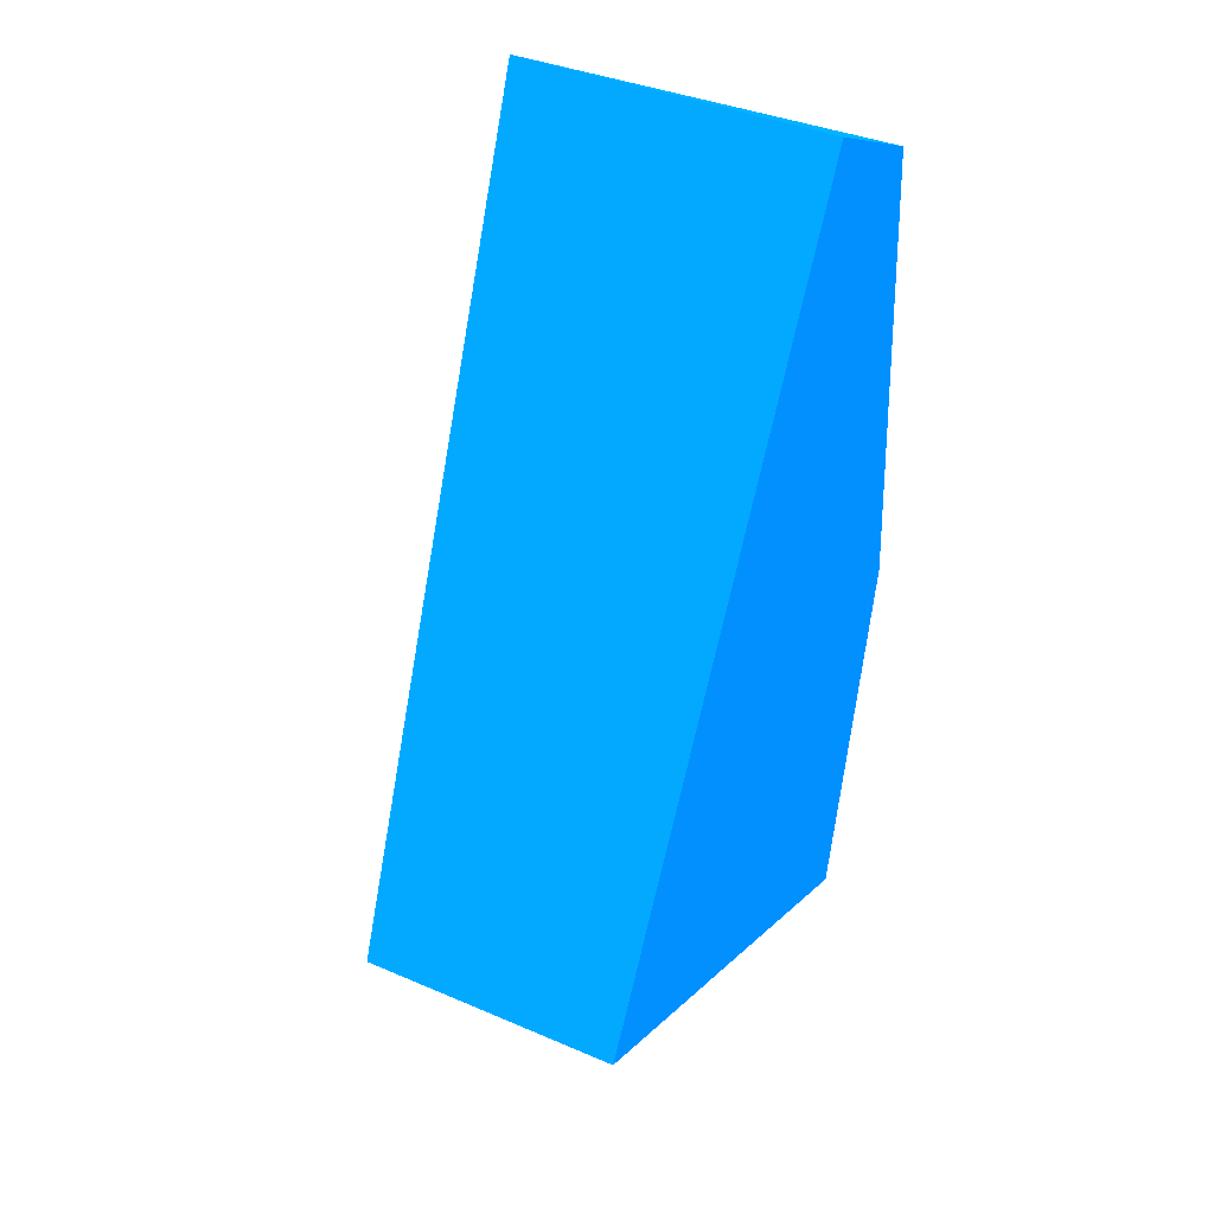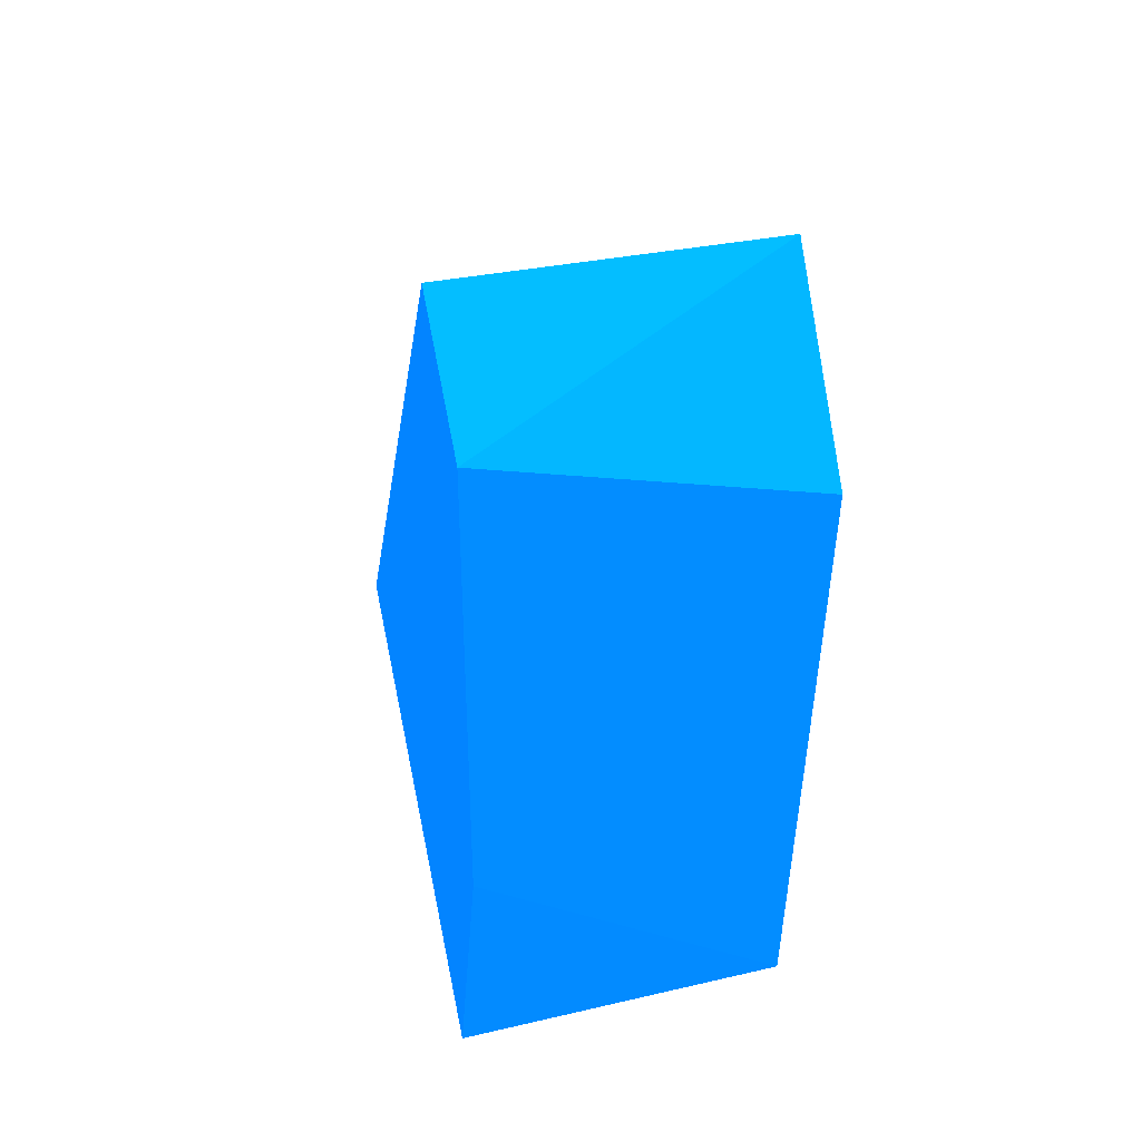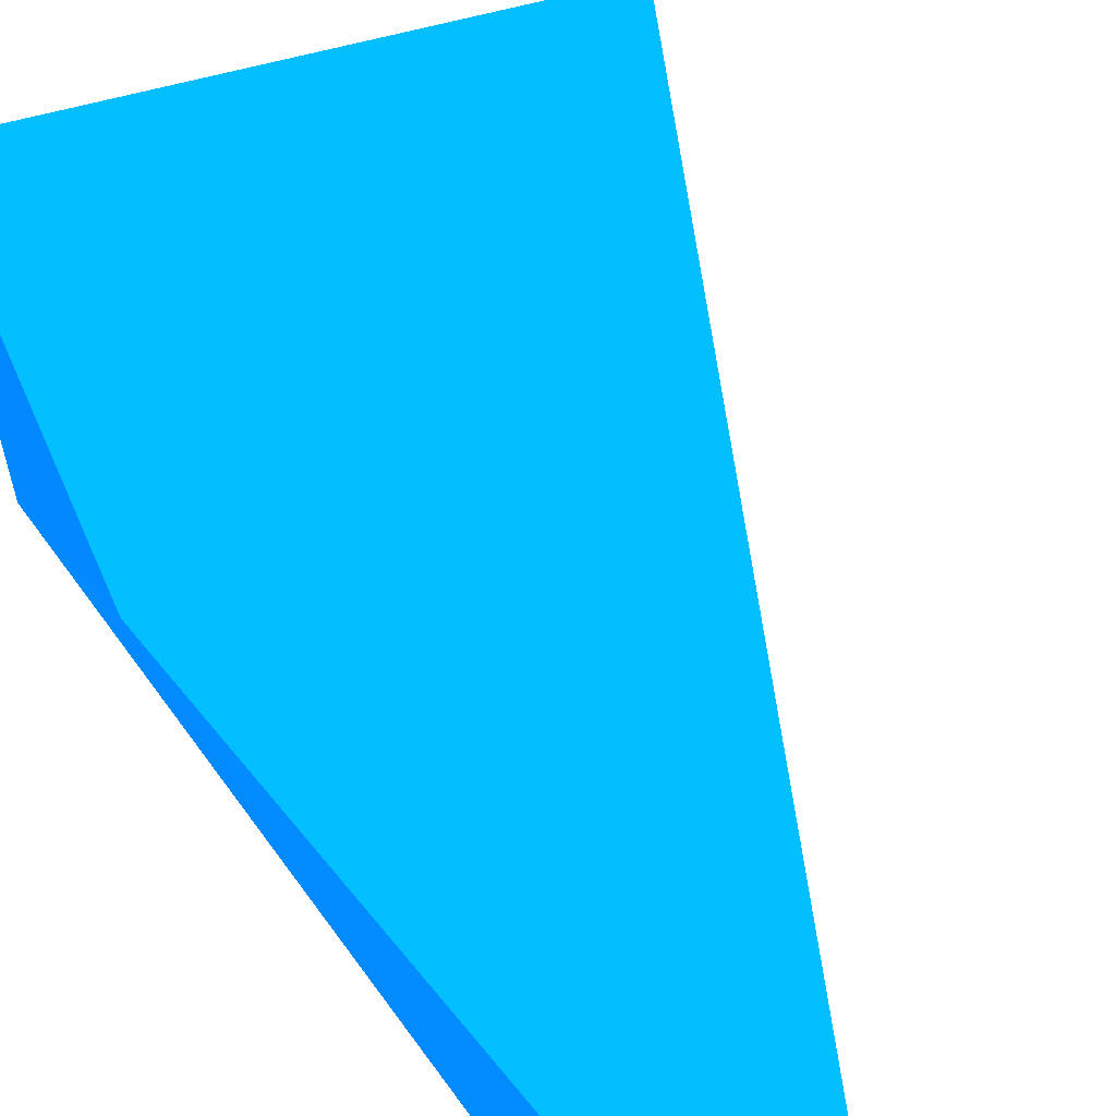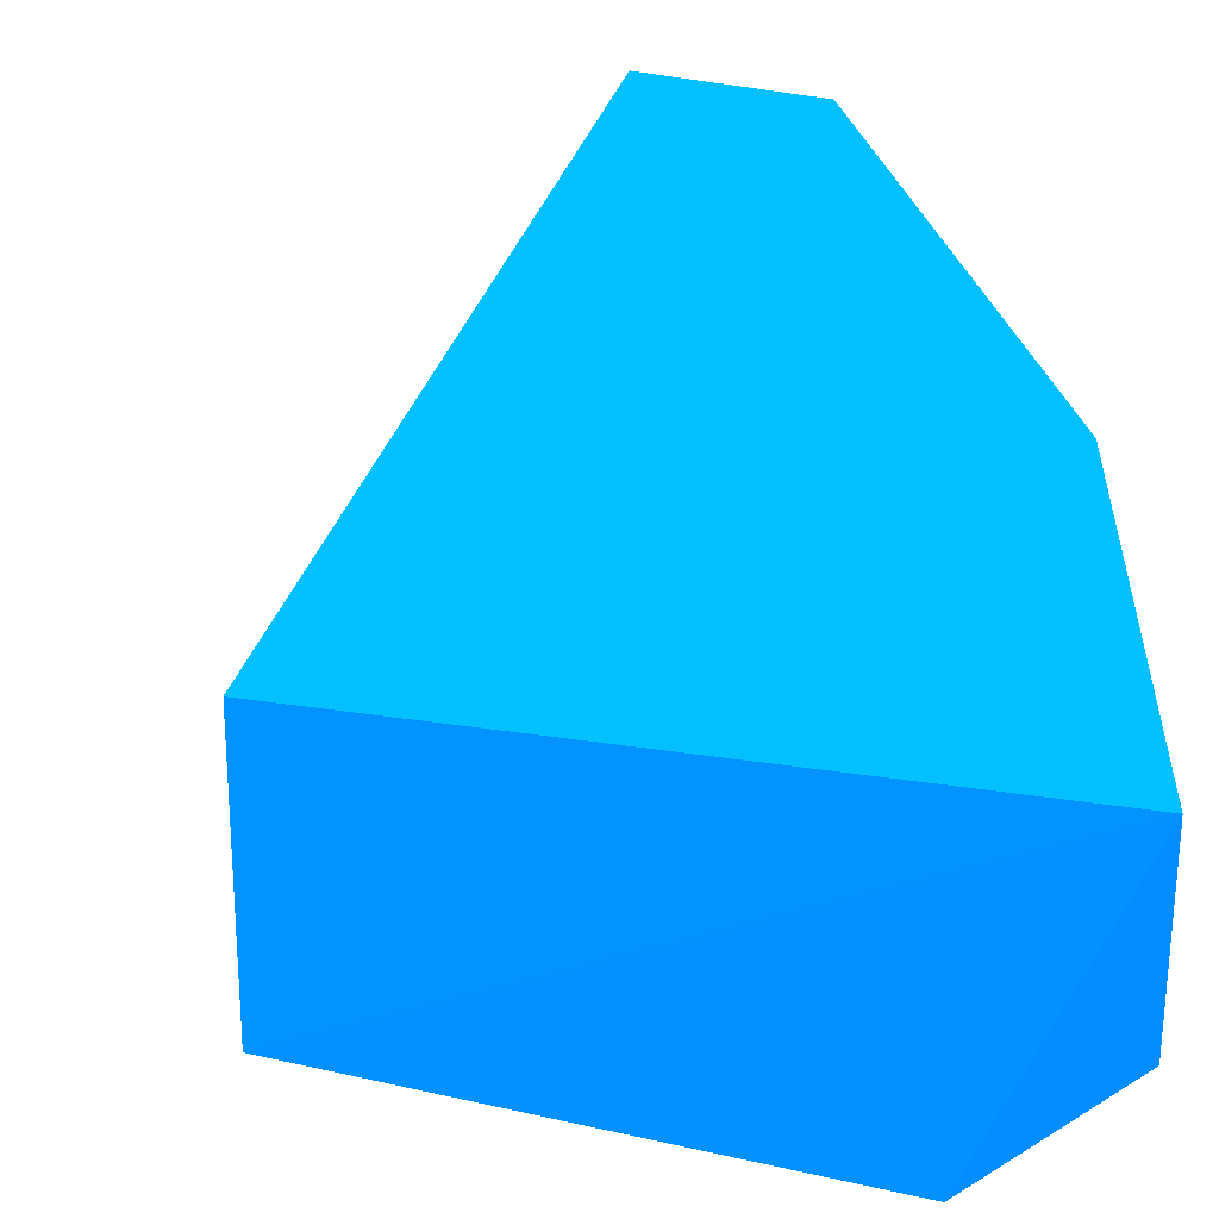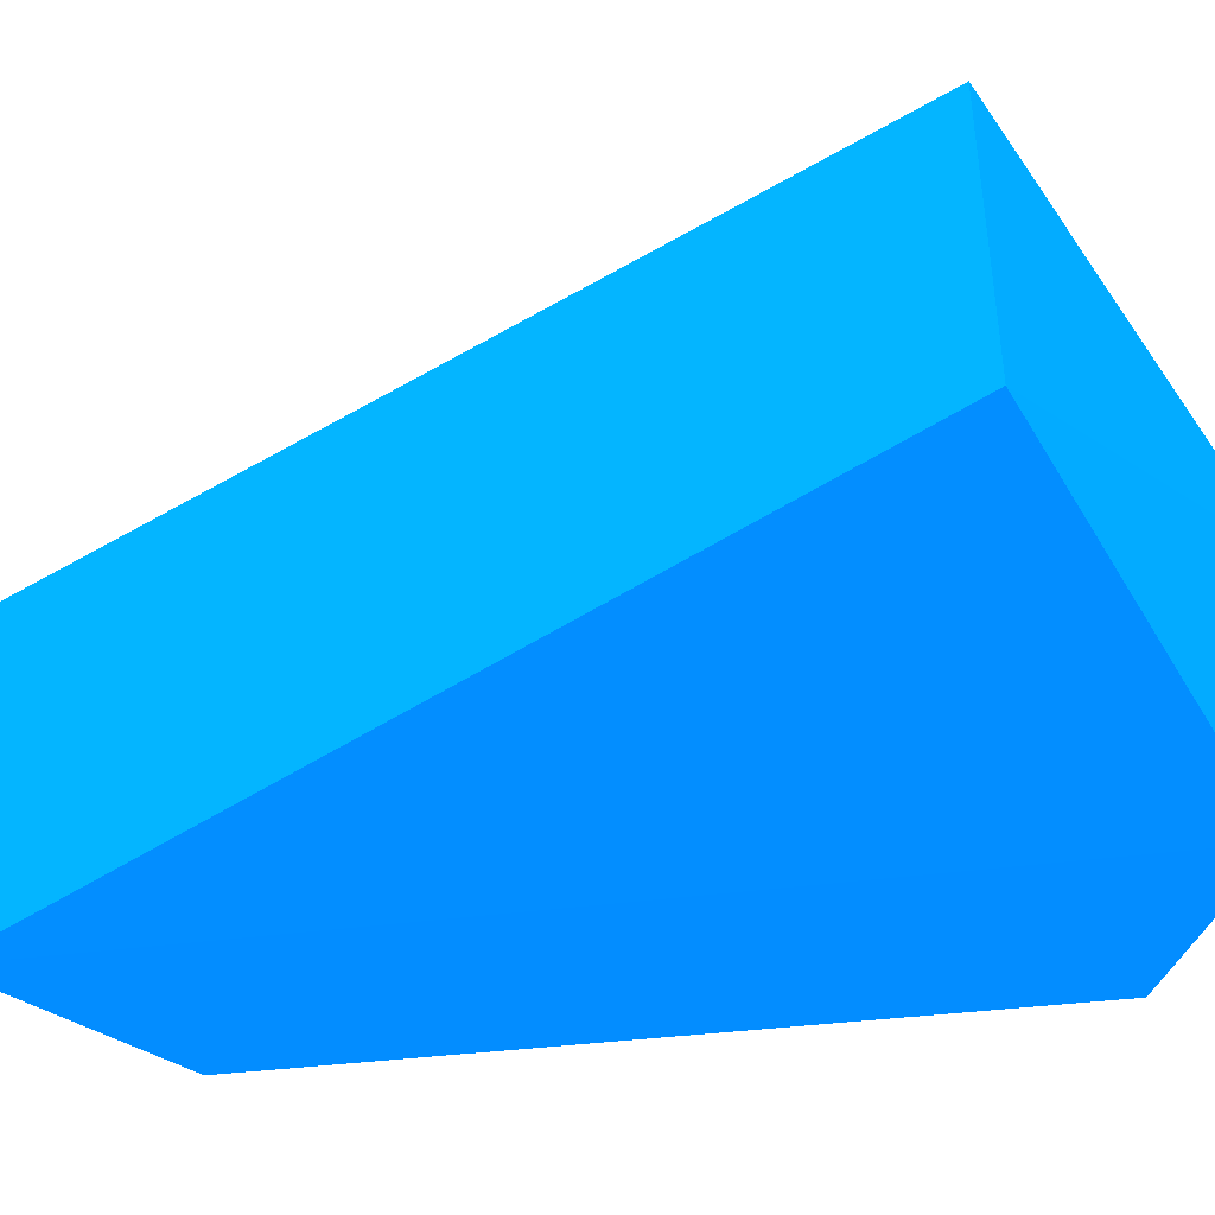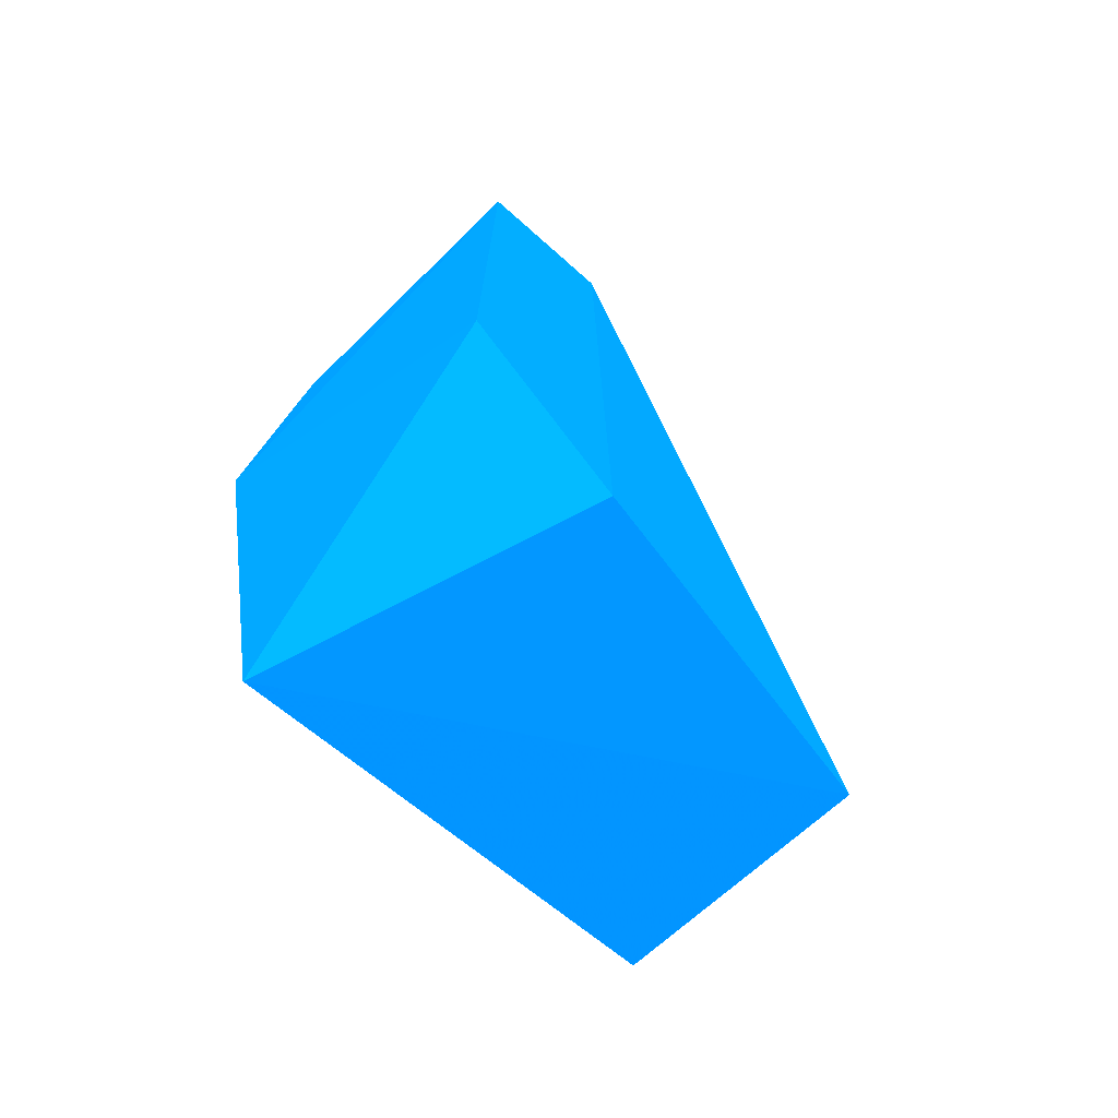
<metadata>
{"format":"obj","ext":"obj","renderer":"f3d","projection":"perspective","resolution":1024,"background":"white","views":[{"elev":40.7,"azim":-60.2,"up":"+Y"},{"elev":44.2,"azim":78.1,"up":"+Y"},{"elev":70.1,"azim":142.3,"up":"+Z"},{"elev":35.5,"azim":-13.6,"up":"+Z"},{"elev":-38.9,"azim":-83.2,"up":"+Z"},{"elev":-73.5,"azim":133.0,"up":"+Y"}]}
</metadata>
<code>
v 0.02292 0.01299 0.01188 0.007843 0.4039 0.9882
v 0.01319 0.01024 0.007729 0.007843 0.4039 0.9882
v 0.0133 0.0103 0.01214 0.007843 0.4039 0.9882
v 0.02011 0.02253 0.006507 0.007843 0.4039 0.9882
v 0.0226 0.008967 0.006639 0.007843 0.4039 0.9882
v 0.02023 0.02261 0.0118 0.007843 0.4039 0.9882
v 0.02142 0.006734 0.012 0.007843 0.4039 0.9882
v 0.02275 0.02003 0.00648 0.007843 0.4039 0.9882
v 0.01976 0.007527 0.006727 0.007843 0.4039 0.9882
v 0.02254 0.02131 0.01177 0.007843 0.4039 0.9882
f 8 4 10
f 2 3 4
f 3 1 6
f 4 3 6
f 1 3 7
f 3 2 7
f 5 1 7
f 1 5 8
f 5 4 8
f 2 4 9
f 4 5 9
f 7 2 9
f 5 7 9
f 6 1 10
f 4 6 10
f 1 8 10

</code>
